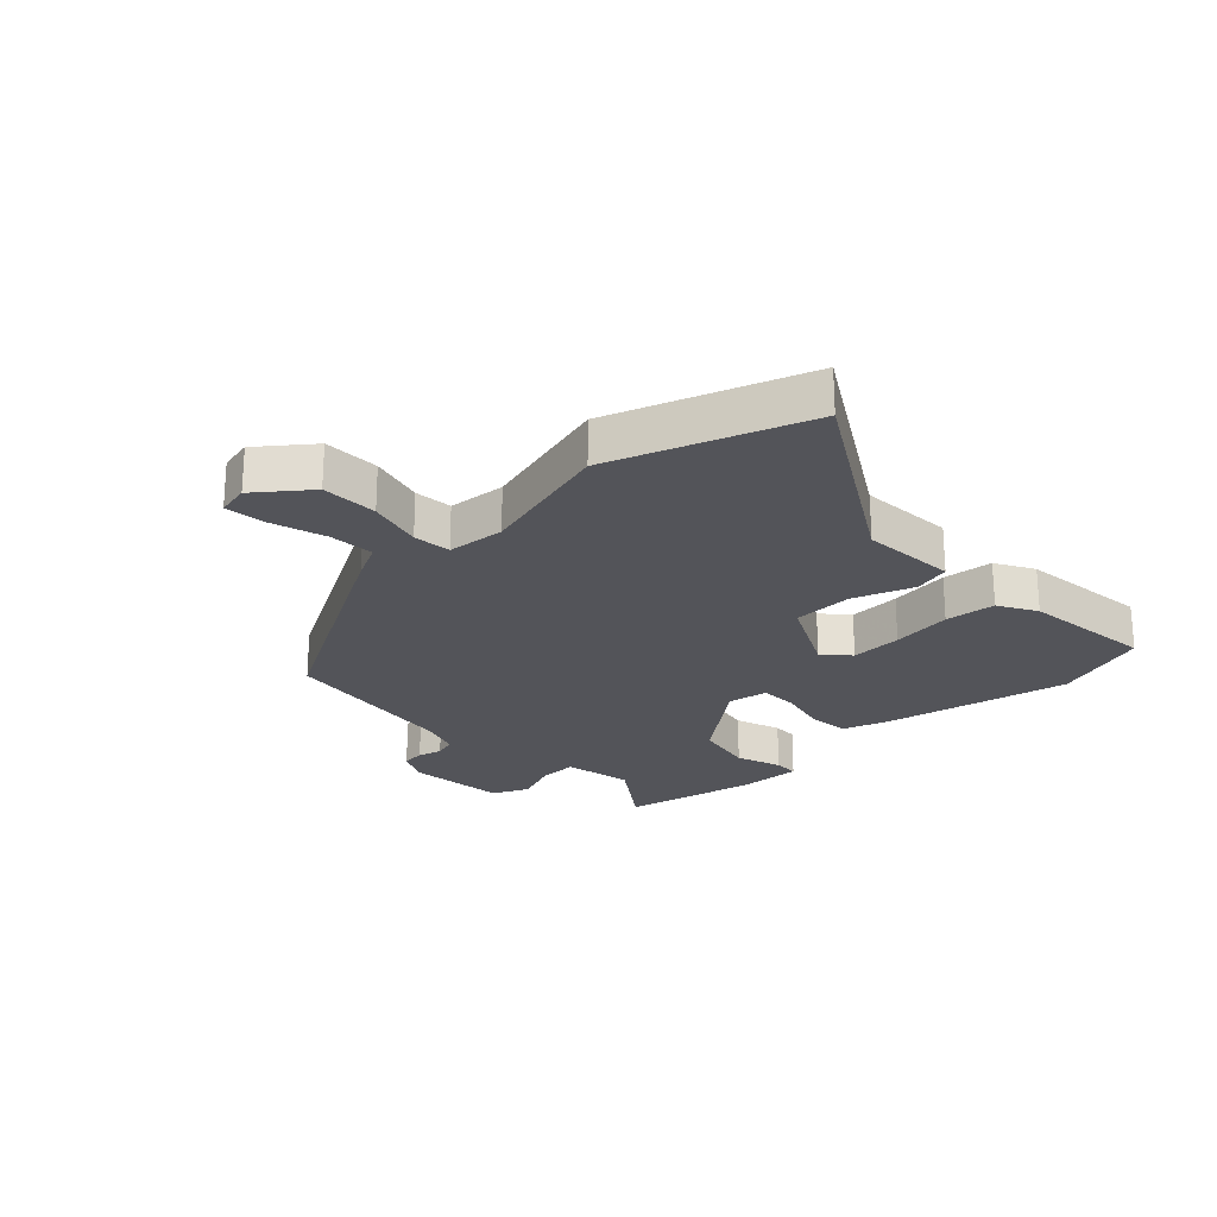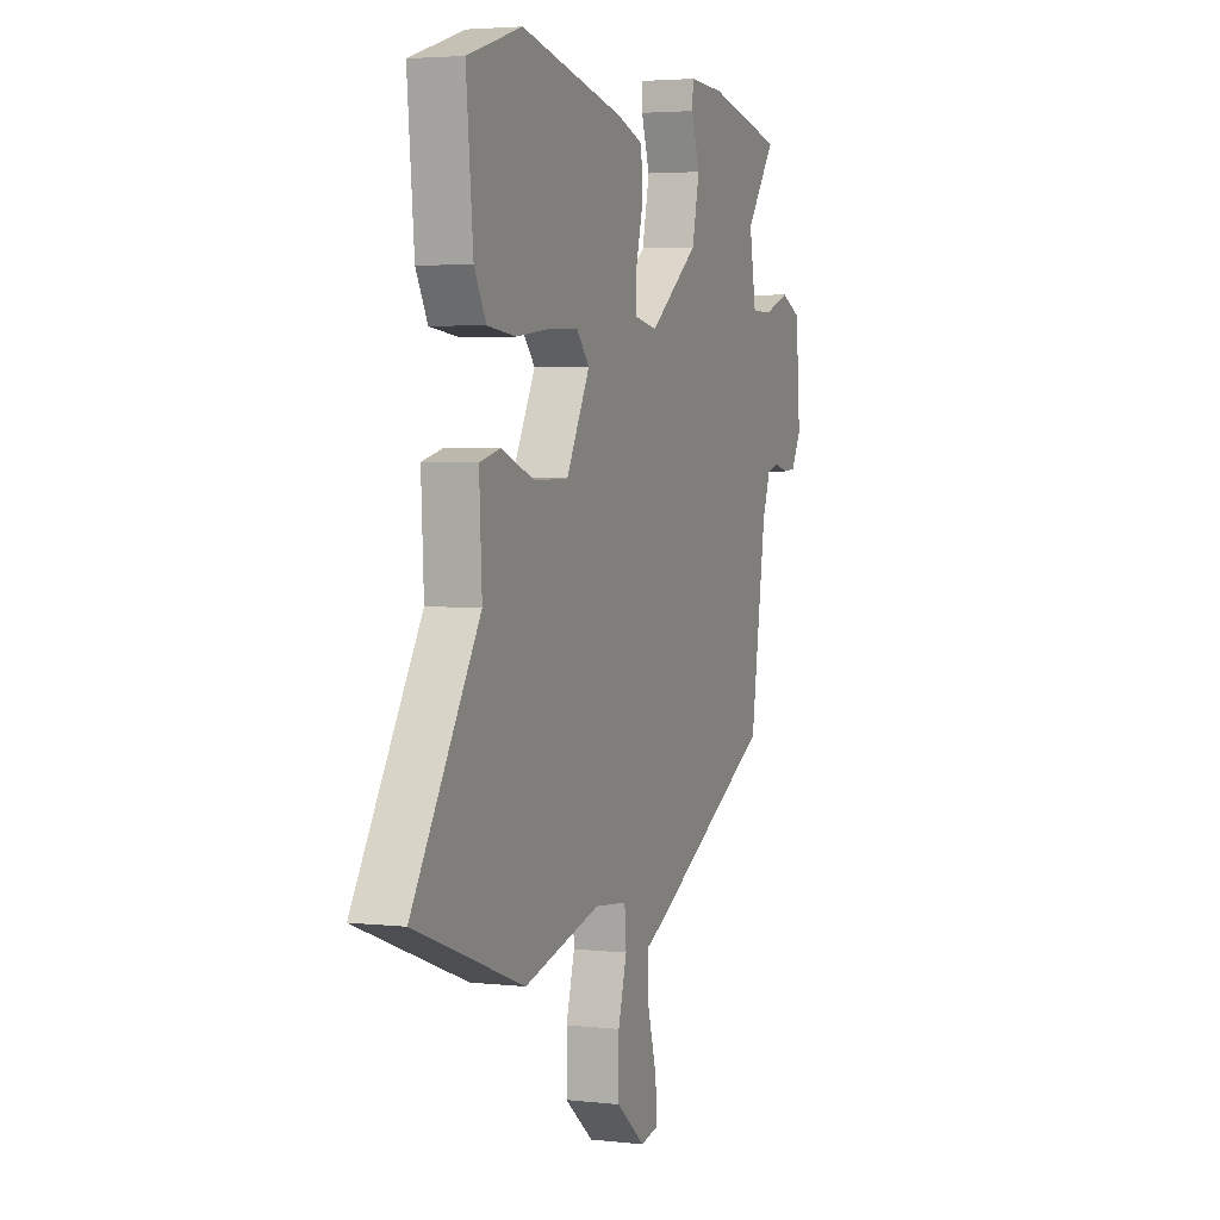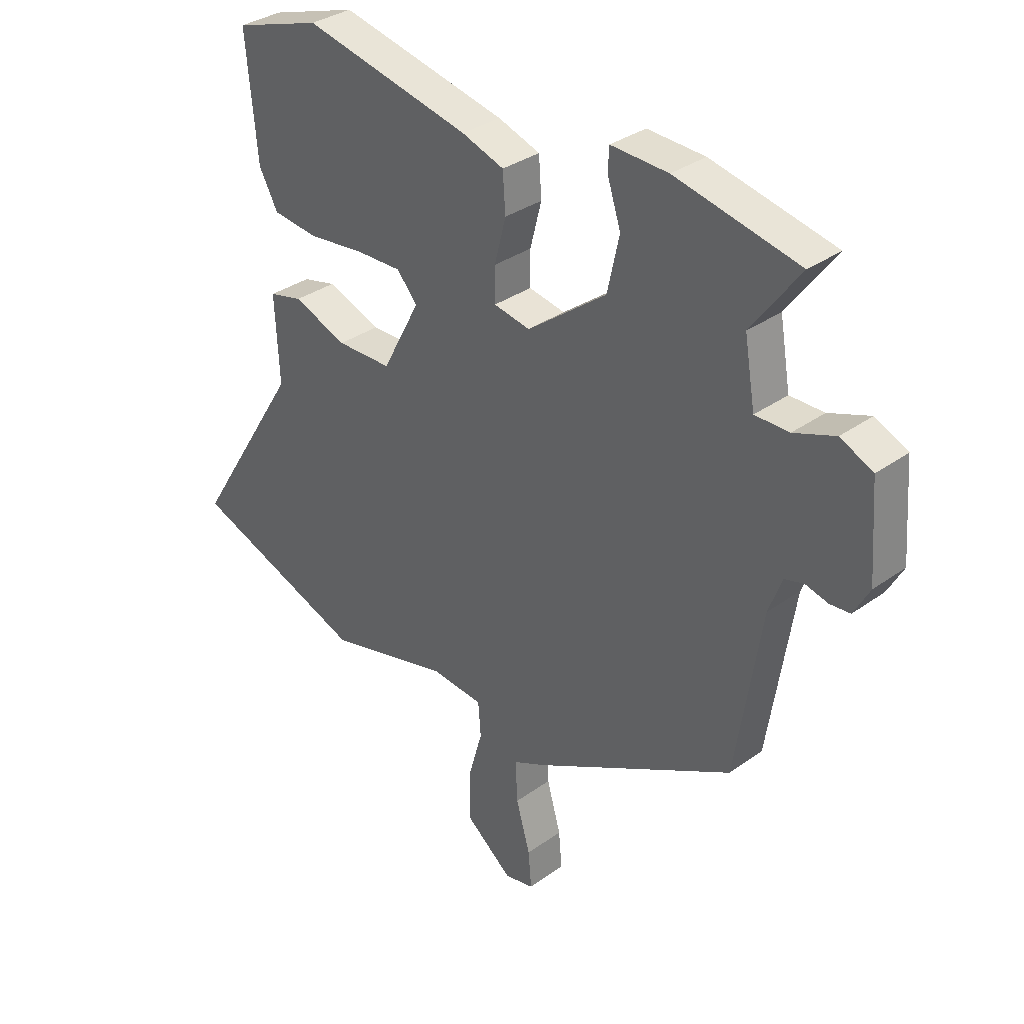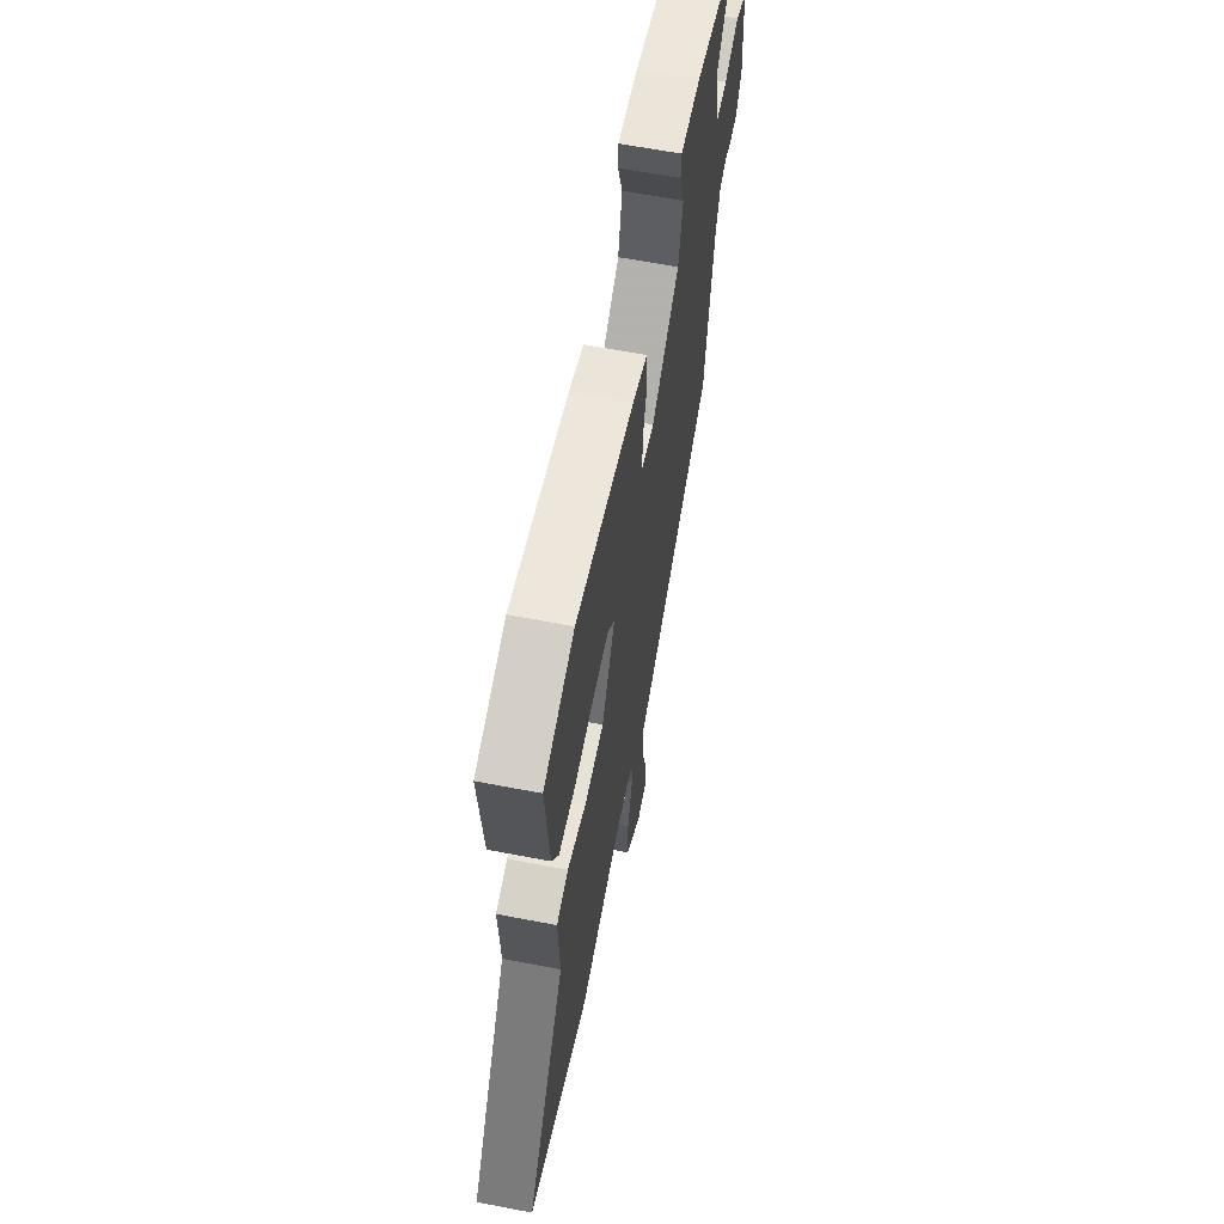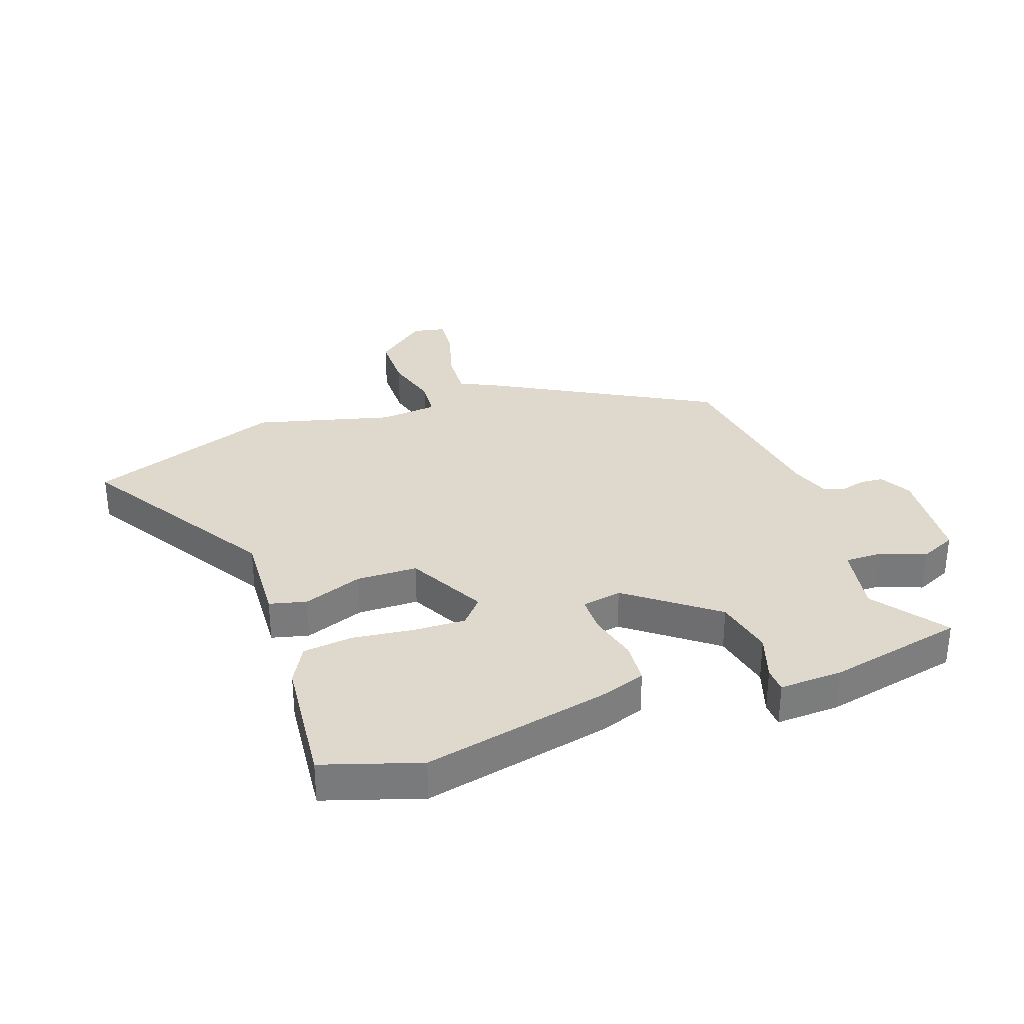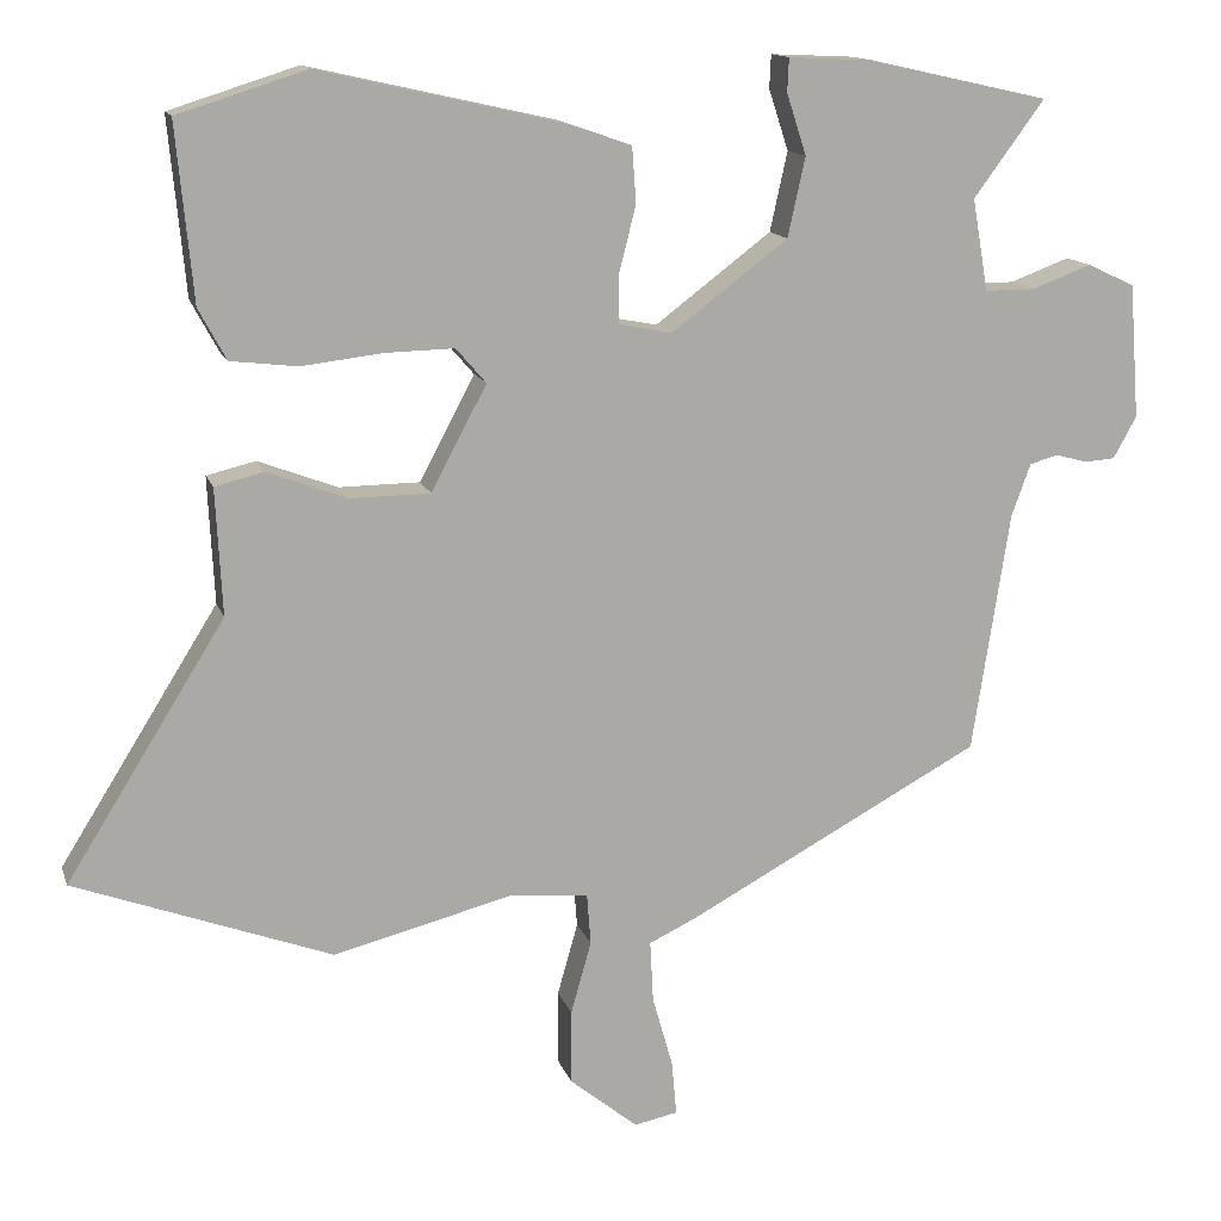
<metadata>
{"format":"obj","ext":"obj","renderer":"f3d","projection":"perspective","resolution":1024,"background":"white","views":[{"elev":-23.7,"azim":-135.4,"up":"+Y"},{"elev":3.6,"azim":-69.3,"up":"+Z"},{"elev":33.3,"azim":45.4,"up":"+Z"},{"elev":62.5,"azim":-78.9,"up":"+Z"},{"elev":32.2,"azim":-19.1,"up":"+Y"},{"elev":13.9,"azim":-15.1,"up":"+Z"}]}
</metadata>
<code>
v 0.549 0.07 0.489
v 0.46 0.07 0.368
v 0.48 0.07 0.252
v 0.543 0.07 0.252
v 0.619 0.07 0.28
v 0.679 0.07 0.252
v 0.692 0.07 0.082
v 0.663 0.07 0.029
v 0.625 0.07 0.026
v 0.584 0.07 0.037
v 0.548 0.07 0.027
v 0.524 0.07 -0.039
v 0.477 0.07 -0.344
v 0.105 0.07 -0.545
v 0.044 0.07 -0.574
v 0.048 0.07 -0.651
v 0.074 0.07 -0.743
v 0.08 0.07 -0.812
v 0.025 0.07 -0.823
v -0.061 0.07 -0.753
v -0.061 0.07 -0.658
v -0.035 0.07 -0.566
v -0.04 0.07 -0.502
v -0.137 0.07 -0.492
v -0.366 0.07 -0.55
v -0.691 0.07 -0.429
v -0.49 0.07 -0.107
v -0.498 0.07 0.053
v -0.436 0.07 0.068
v -0.336 0.07 0.03
v -0.234 0.07 0.031
v -0.164 0.07 0.163
v -0.202 0.07 0.207
v -0.289 0.07 0.205
v -0.391 0.07 0.193
v -0.476 0.07 0.203
v -0.511 0.07 0.268
v -0.532 0.07 0.49
v -0.37 0.07 0.541
v -0.06 0.07 0.471
v 0.018 0.07 0.444
v 0.023 0.07 0.373
v 0.002 0.07 0.291
v 0.002 0.07 0.228
v 0.069 0.07 0.215
v 0.216 0.07 0.326
v 0.238 0.07 0.426
v 0.213 0.07 0.503
v 0.215 0.07 0.545
v 0.321 0.07 0.54
v 0.549 0 0.489
v 0.46 0 0.368
v 0.48 0 0.252
v 0.543 0 0.252
v 0.619 0 0.28
v 0.679 0 0.252
v 0.692 0 0.082
v 0.663 0 0.029
v 0.625 0 0.026
v 0.584 0 0.037
v 0.548 0 0.027
v 0.524 0 -0.039
v 0.477 0 -0.344
v 0.105 0 -0.545
v 0.044 0 -0.574
v 0.048 0 -0.651
v 0.074 0 -0.743
v 0.08 0 -0.812
v 0.025 0 -0.823
v -0.061 0 -0.753
v -0.061 0 -0.658
v -0.035 0 -0.566
v -0.04 0 -0.502
v -0.137 0 -0.492
v -0.366 0 -0.55
v -0.691 0 -0.429
v -0.49 0 -0.107
v -0.498 0 0.053
v -0.436 0 0.068
v -0.336 0 0.03
v -0.234 0 0.031
v -0.164 0 0.163
v -0.202 0 0.207
v -0.289 0 0.205
v -0.391 0 0.193
v -0.476 0 0.203
v -0.511 0 0.268
v -0.532 0 0.49
v -0.37 0 0.541
v -0.06 0 0.471
v 0.018 0 0.444
v 0.023 0 0.373
v 0.002 0 0.291
v 0.002 0 0.228
v 0.069 0 0.215
v 0.216 0 0.326
v 0.238 0 0.426
v 0.213 0 0.503
v 0.215 0 0.545
v 0.321 0 0.54
f 50 1 2
f 49 50 2
f 48 49 2
f 47 48 2
f 46 47 2 3
f 45 46 3
f 41 42 43
f 40 41 43
f 39 40 43
f 38 39 43
f 37 38 43
f 36 37 43
f 35 36 43
f 34 35 43
f 33 34 43 44
f 32 33 44 45
f 27 28 29 30
f 27 30 31
f 26 27 31
f 25 26 31
f 24 25 31
f 45 3 4
f 32 45 4
f 31 32 4
f 24 31 4
f 23 24 4
f 20 21 22
f 19 20 22
f 18 19 22
f 17 18 22
f 16 17 22
f 12 13 14 15
f 11 12 15
f 8 9 10
f 7 8 10
f 6 7 10
f 5 6 10
f 4 5 10
f 4 10 11
f 23 4 11 15
f 15 16 22 23
f 52 51 100
f 52 100 99
f 52 99 98
f 52 98 97
f 53 52 97 96
f 53 96 95
f 93 92 91
f 93 91 90
f 93 90 89
f 93 89 88
f 93 88 87
f 93 87 86
f 93 86 85
f 93 85 84
f 94 93 84 83
f 95 94 83 82
f 80 79 78 77
f 81 80 77
f 81 77 76
f 81 76 75
f 81 75 74
f 54 53 95
f 54 95 82
f 54 82 81
f 54 81 74
f 54 74 73
f 72 71 70
f 72 70 69
f 72 69 68
f 72 68 67
f 72 67 66
f 65 64 63 62
f 65 62 61
f 60 59 58
f 60 58 57
f 60 57 56
f 60 56 55
f 60 55 54
f 61 60 54
f 65 61 54 73
f 73 72 66 65
f 1 51 52 2
f 2 52 53 3
f 3 53 54 4
f 4 54 55 5
f 5 55 56 6
f 6 56 57 7
f 7 57 58 8
f 8 58 59 9
f 9 59 60 10
f 10 60 61 11
f 11 61 62 12
f 12 62 63 13
f 13 63 64 14
f 14 64 65 15
f 15 65 66 16
f 16 66 67 17
f 17 67 68 18
f 18 68 69 19
f 19 69 70 20
f 20 70 71 21
f 21 71 72 22
f 22 72 73 23
f 23 73 74 24
f 24 74 75 25
f 25 75 76 26
f 26 76 77 27
f 27 77 78 28
f 28 78 79 29
f 29 79 80 30
f 30 80 81 31
f 31 81 82 32
f 32 82 83 33
f 33 83 84 34
f 34 84 85 35
f 35 85 86 36
f 36 86 87 37
f 37 87 88 38
f 38 88 89 39
f 39 89 90 40
f 40 90 91 41
f 41 91 92 42
f 42 92 93 43
f 43 93 94 44
f 44 94 95 45
f 45 95 96 46
f 46 96 97 47
f 47 97 98 48
f 48 98 99 49
f 49 99 100 50
f 50 100 51 1

</code>
